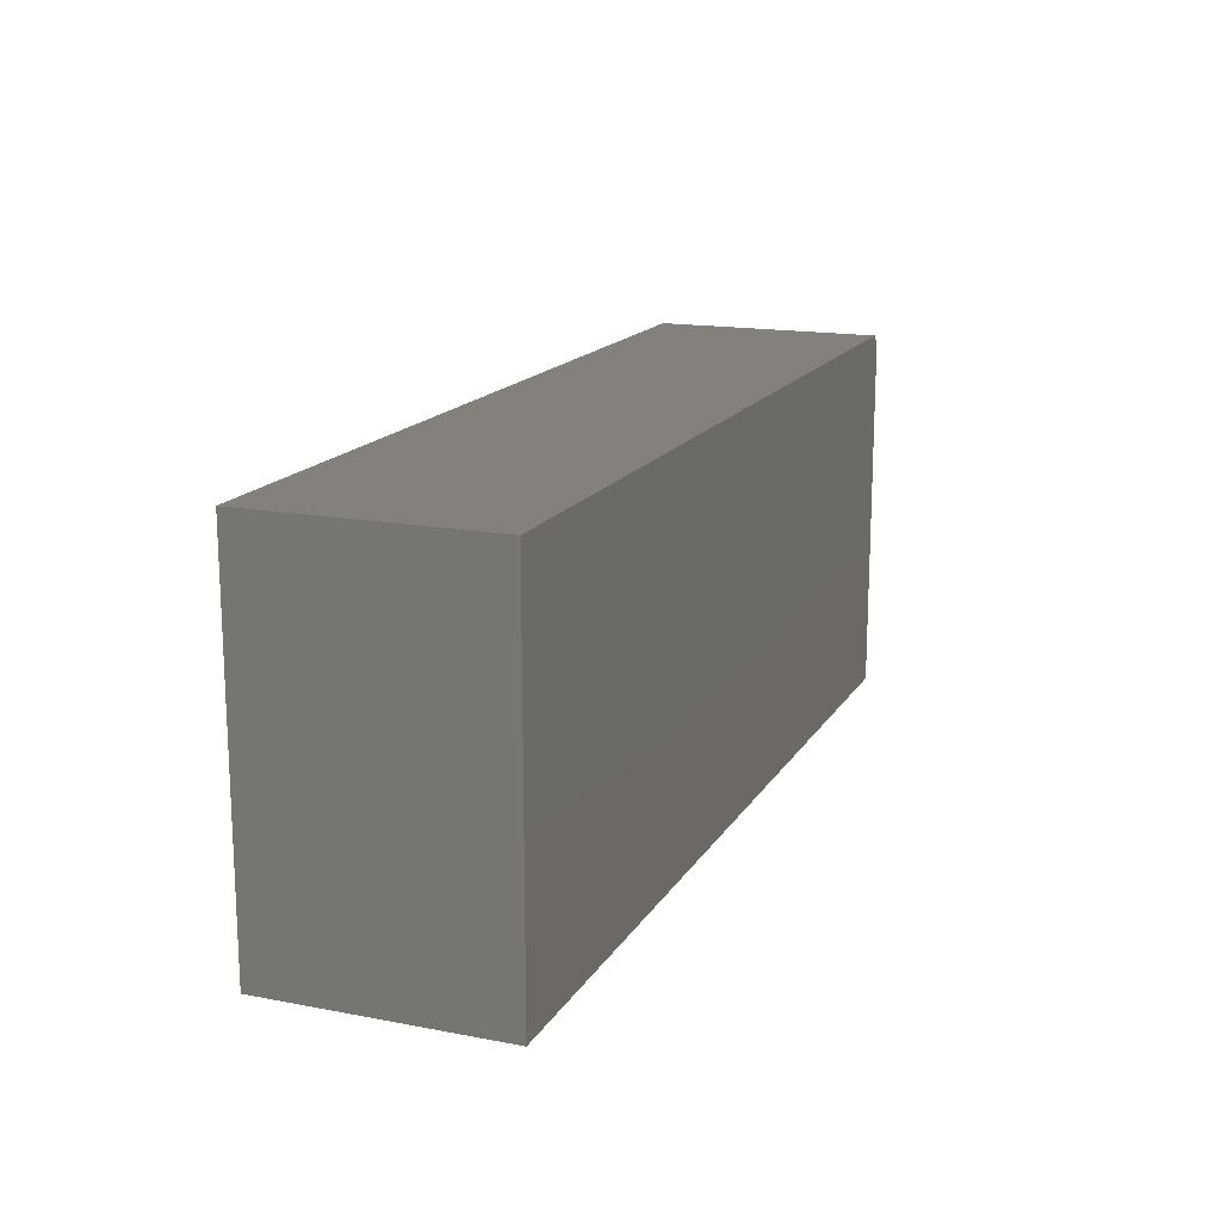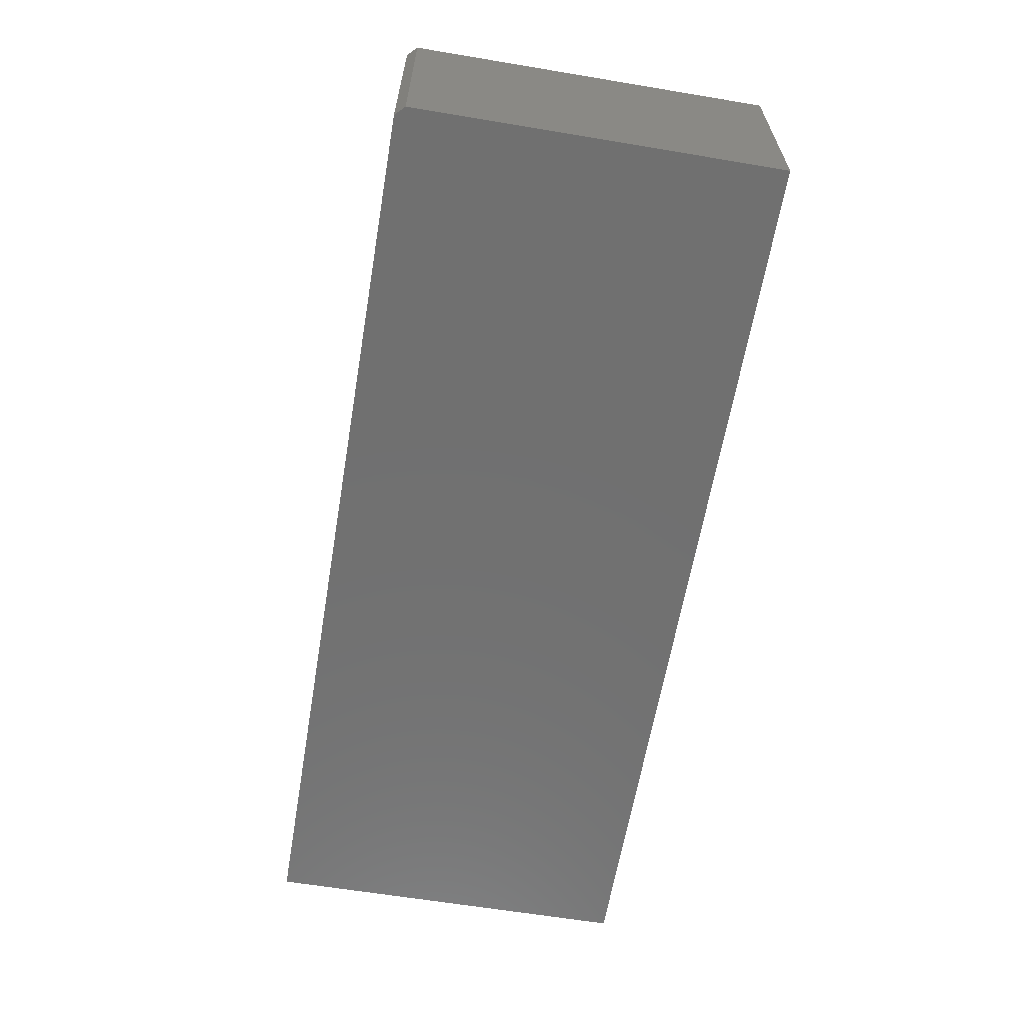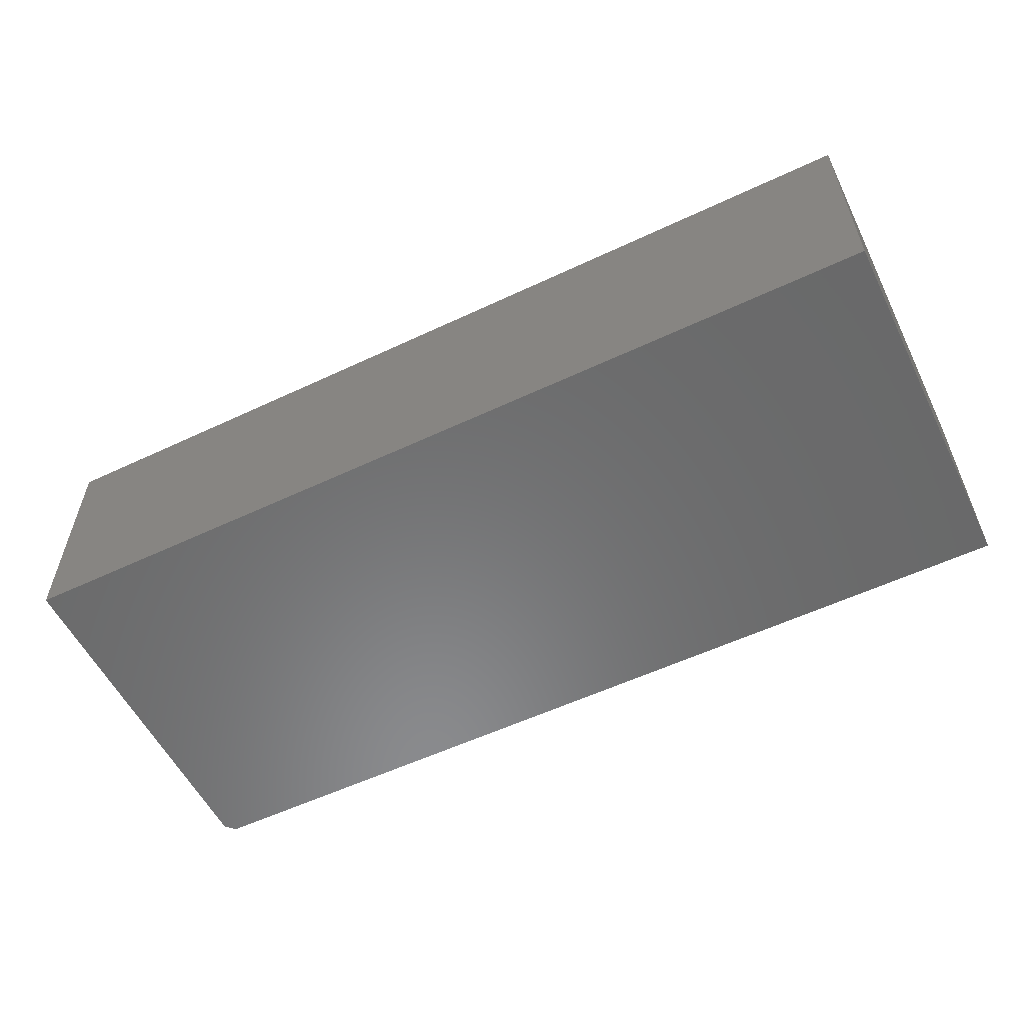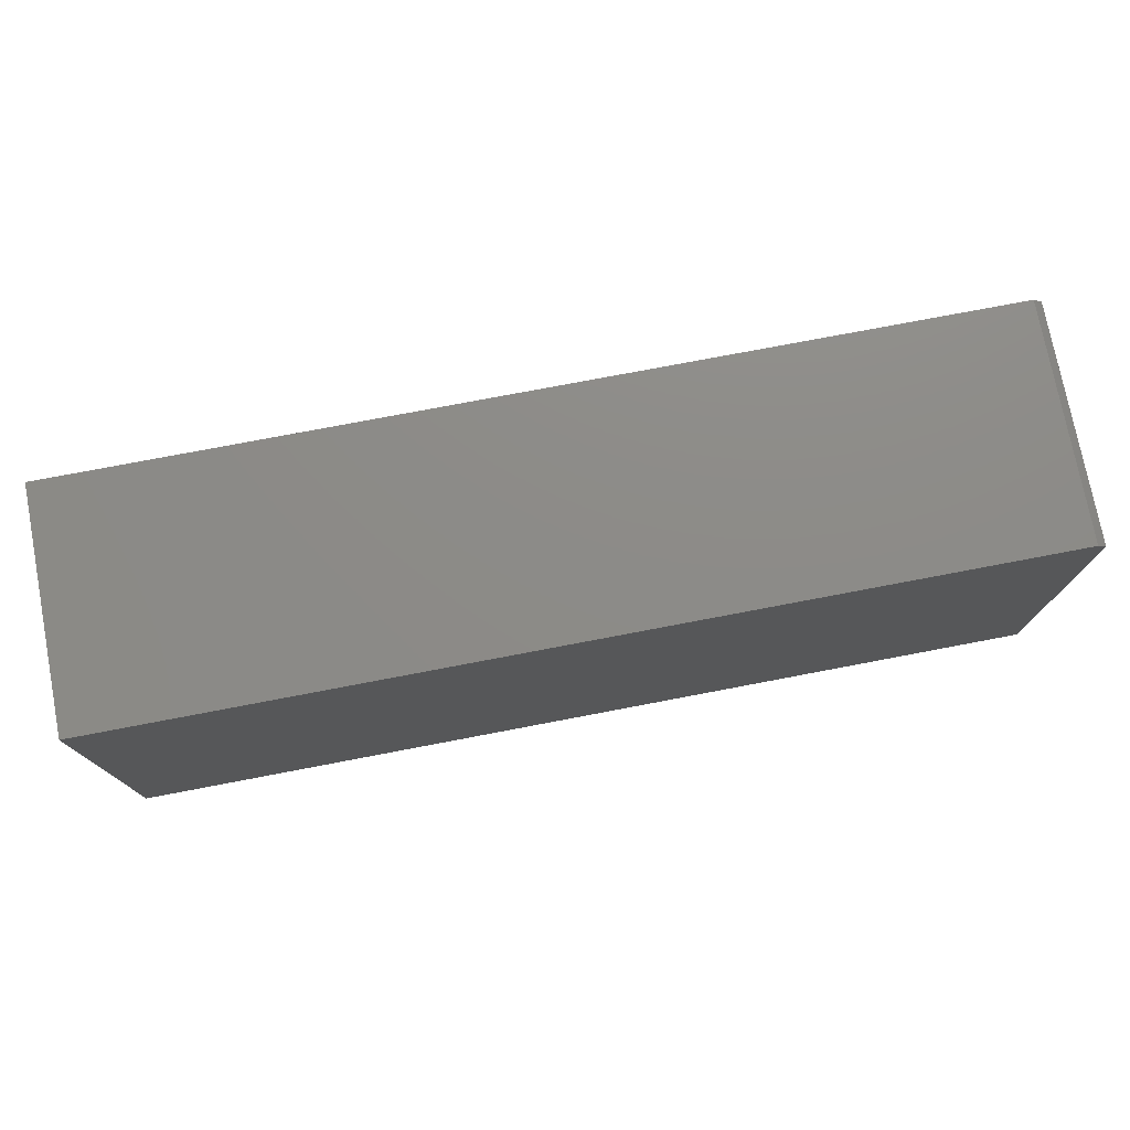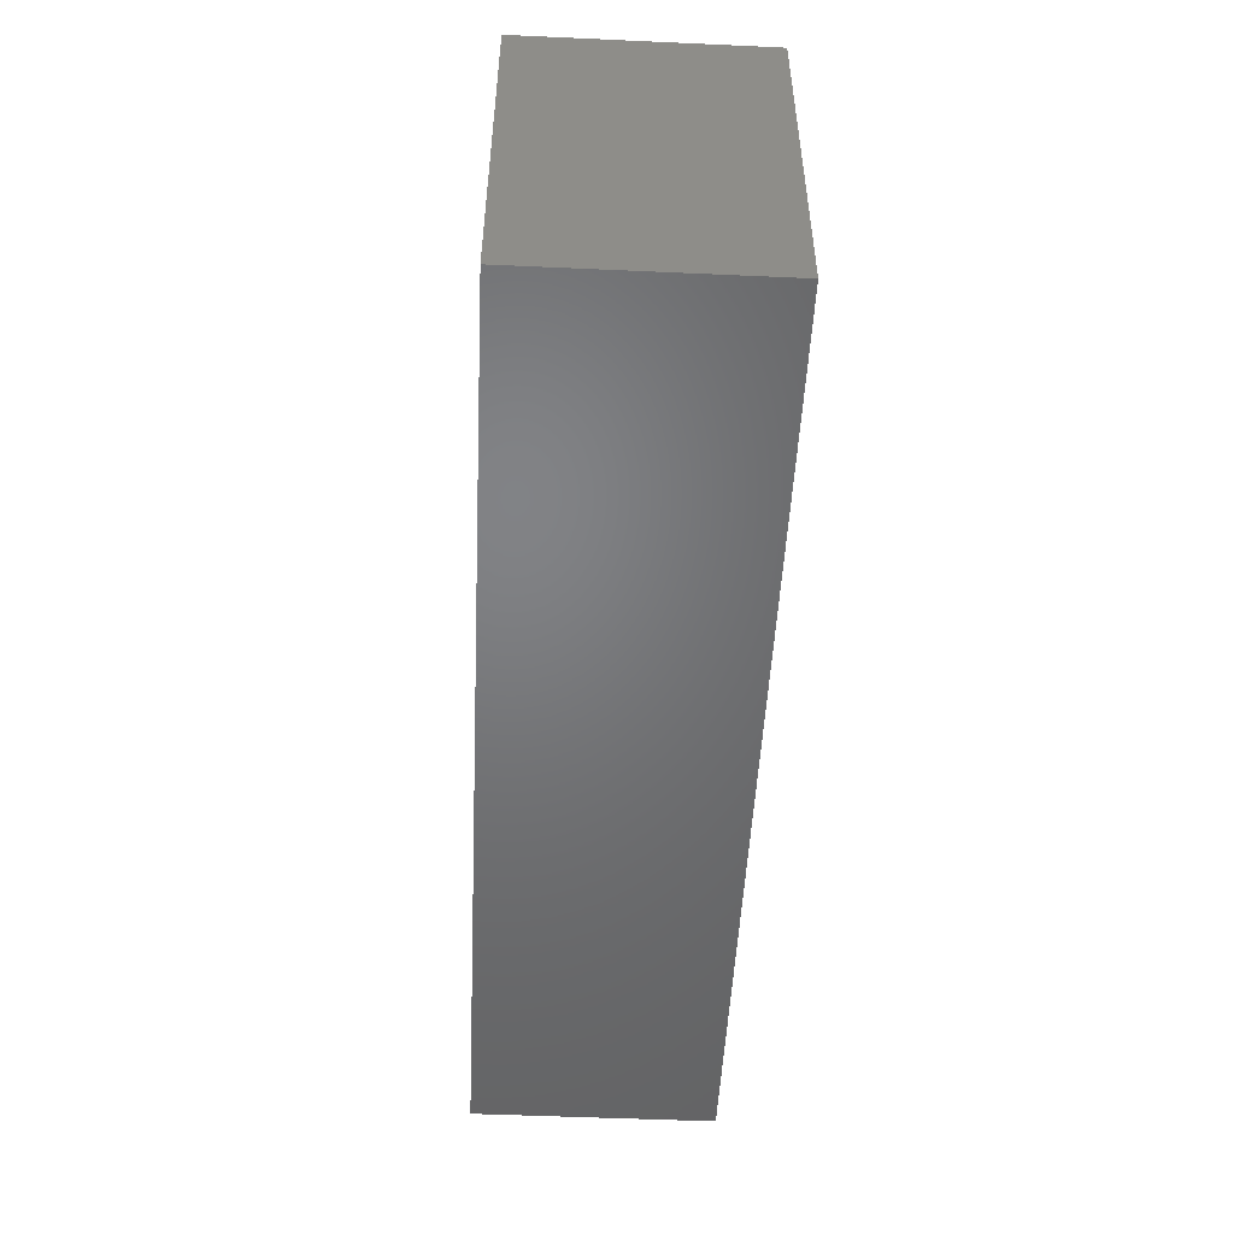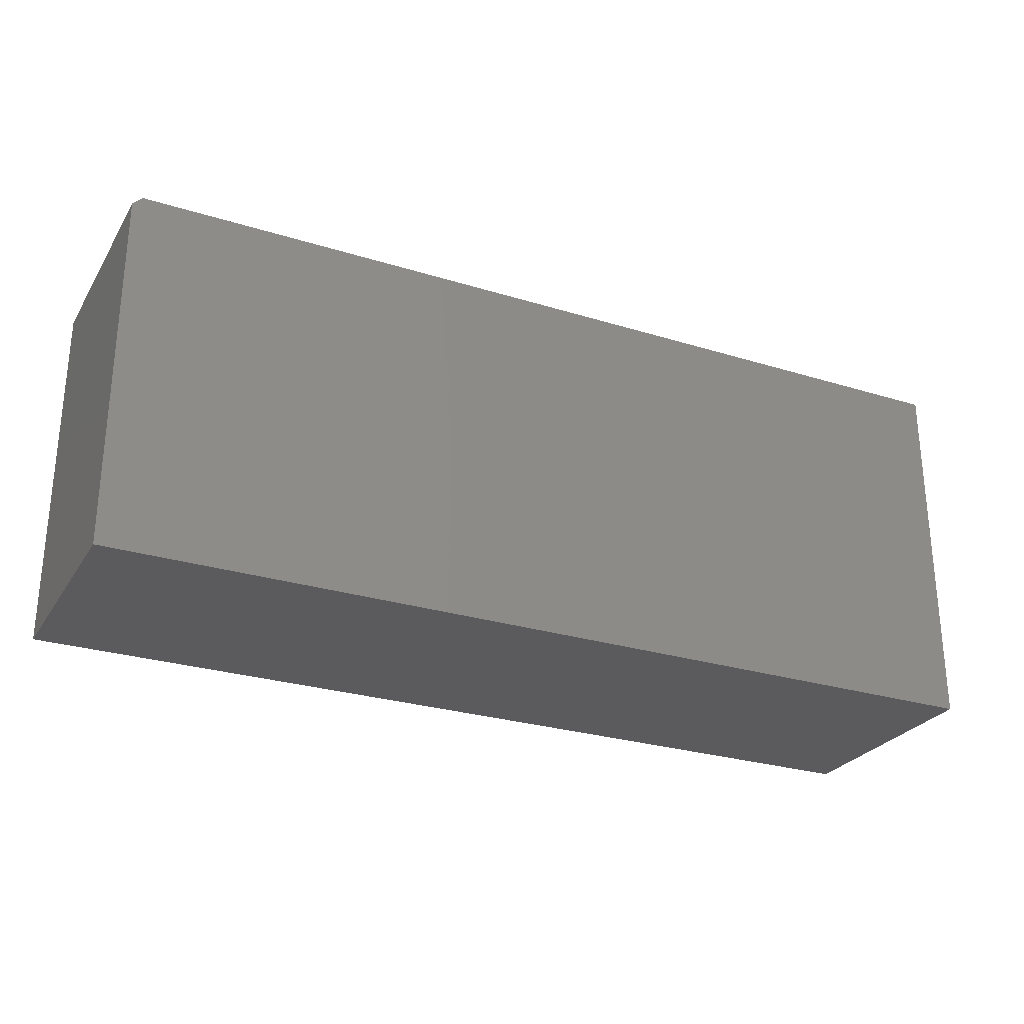
<metadata>
{"format":"stl","ext":"stl","renderer":"f3d","projection":"perspective","resolution":1024,"background":"white","views":[{"elev":16.0,"azim":-68.6,"up":"+Z"},{"elev":-62.3,"azim":80.4,"up":"+Y"},{"elev":-56.4,"azim":-153.8,"up":"+Y"},{"elev":75.9,"azim":-10.8,"up":"+Z"},{"elev":-50.7,"azim":87.2,"up":"+Z"},{"elev":-27.1,"azim":154.4,"up":"+Z"}]}
</metadata>
<code>
# stl→obj: 26 verts, 48 faces
v 0.7422 0 0
v 0.75 0 -0.007812
v 0.75 0.01579 -0.007812
v 0.75 0.1895 -0.007812
v 0.7422 0.1895 0
v 0.75 0.1737 -0.007812
v 0.01579 0 0
v 0 0.01579 0
v 0 0 0
v 0.7342 0 0
v 0 0.1737 0
v 0.7342 0.1895 0
v 0.01579 0.1895 0
v 0 0.1895 0
v 0.7342 0.1895 -0.3047
v 0.75 0.1895 -0.3047
v 0.75 0.1737 -0.3047
v 0.75 0.01579 -0.3047
v 0.75 0 -0.3047
v 0.7342 0 -0.3047
v 0 0.1737 -0.3047
v 0 0.1895 -0.3047
v 0.01579 0.1895 -0.3047
v 0 0.01579 -0.3047
v 0.01579 0 -0.3047
v 0 0 -0.3047
f 1 2 3
f 4 5 6
f 6 5 1
f 6 1 3
f 7 8 9
f 10 1 5
f 10 5 11
f 10 11 8
f 10 8 7
f 11 5 12
f 11 12 13
f 11 13 14
f 12 5 15
f 5 16 15
f 4 16 5
f 6 17 4
f 4 17 16
f 3 18 6
f 6 18 17
f 2 19 3
f 3 19 18
f 2 1 19
f 1 20 19
f 10 20 1
f 21 22 23
f 21 23 15
f 21 15 16
f 21 16 17
f 21 17 18
f 21 18 24
f 18 19 20
f 18 20 25
f 18 25 26
f 18 26 24
f 8 24 9
f 9 24 26
f 11 21 8
f 8 21 24
f 14 22 11
f 11 22 21
f 23 22 13
f 13 22 14
f 15 23 12
f 12 23 13
f 25 20 7
f 7 20 10
f 26 25 9
f 9 25 7

</code>
